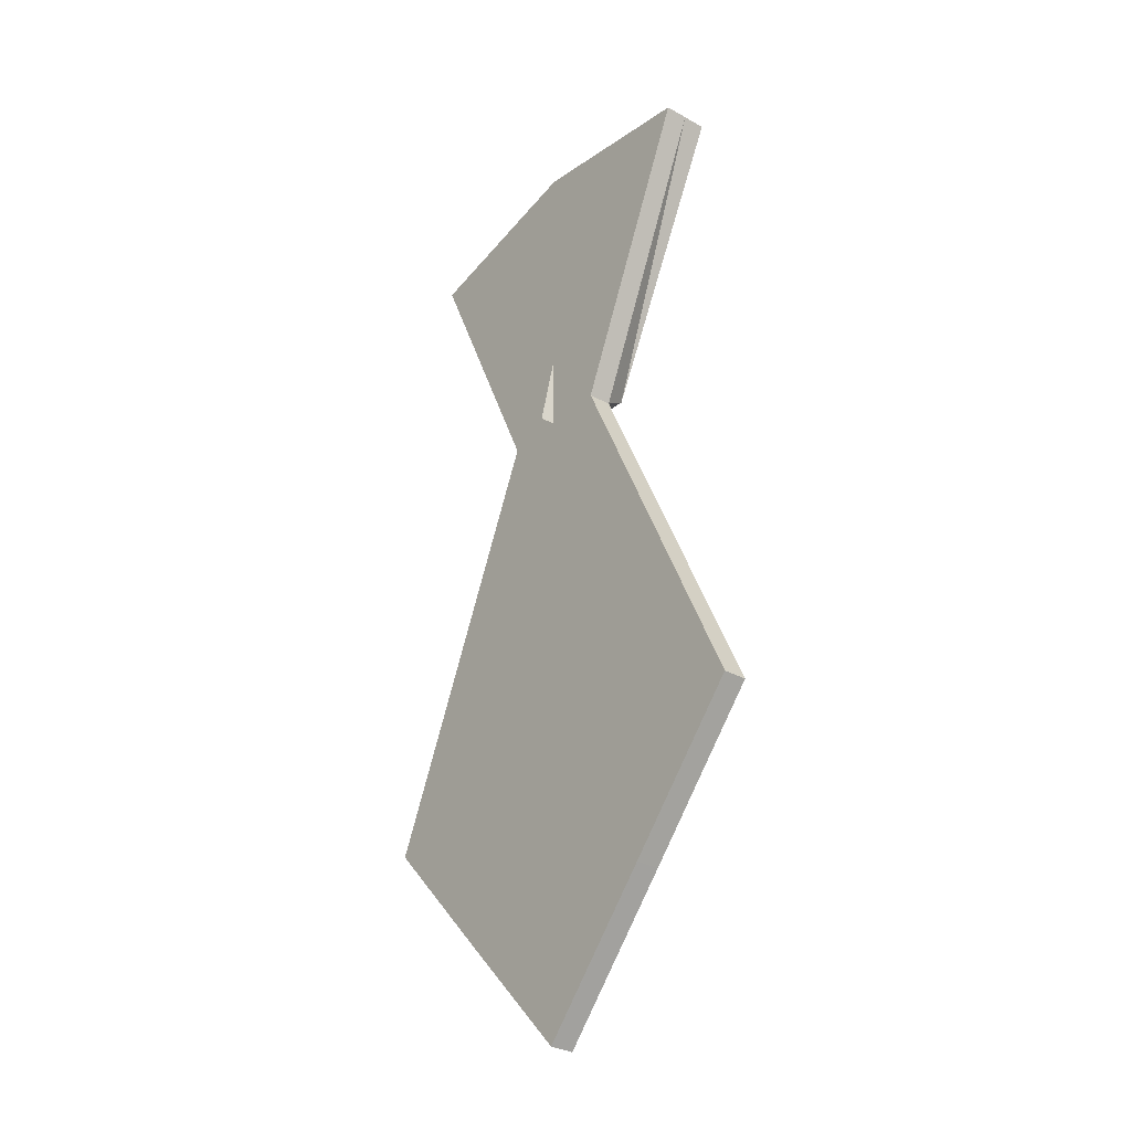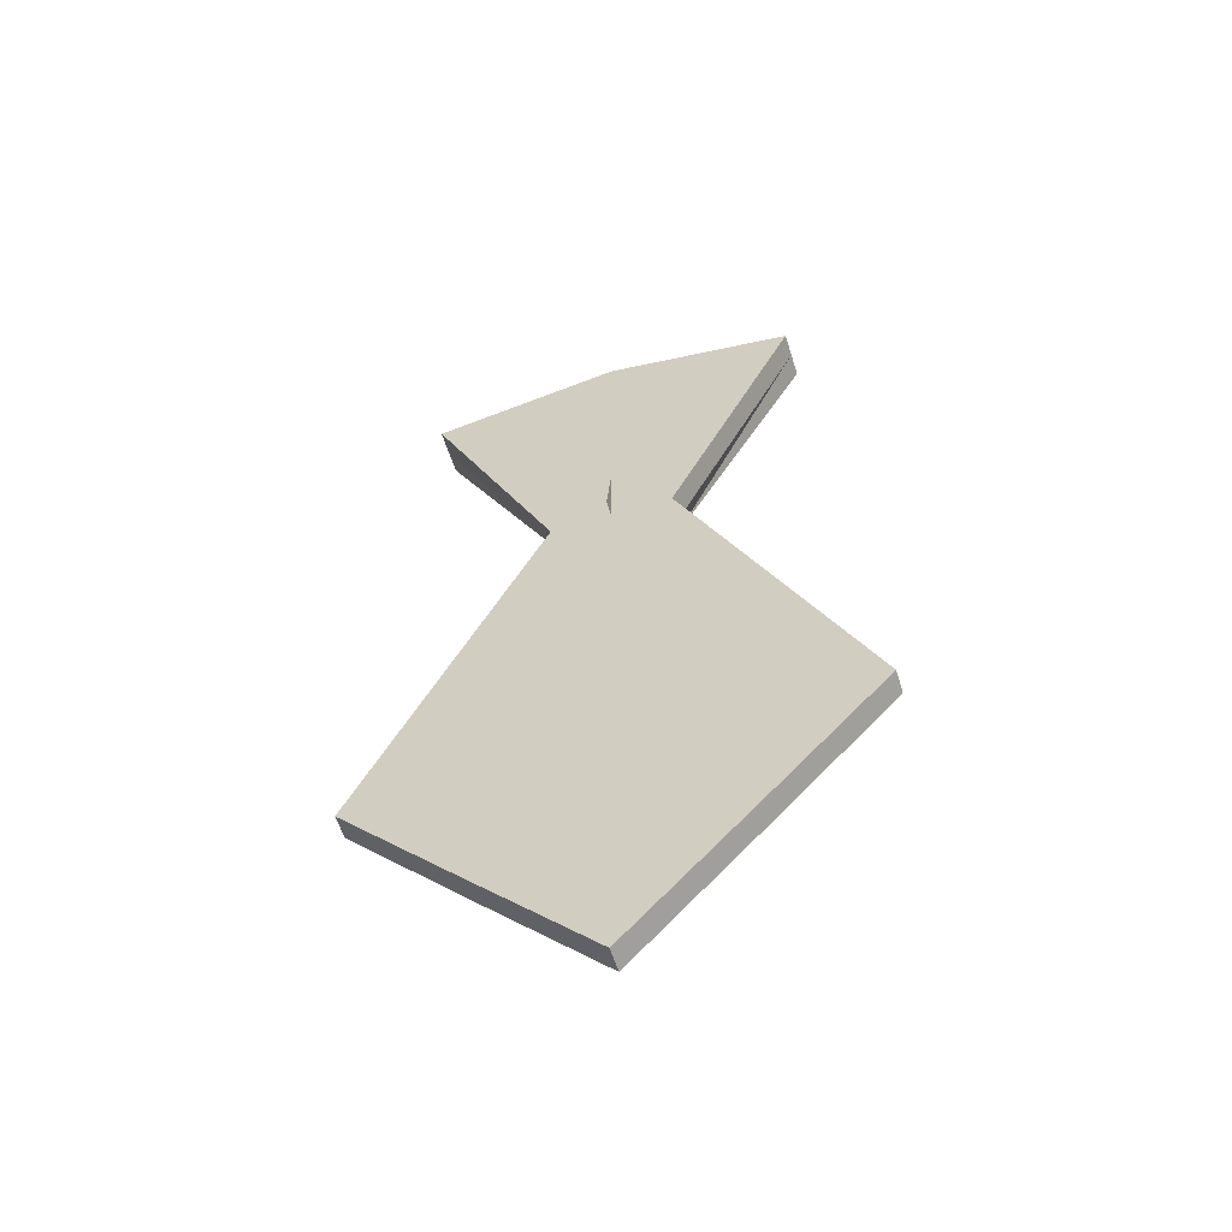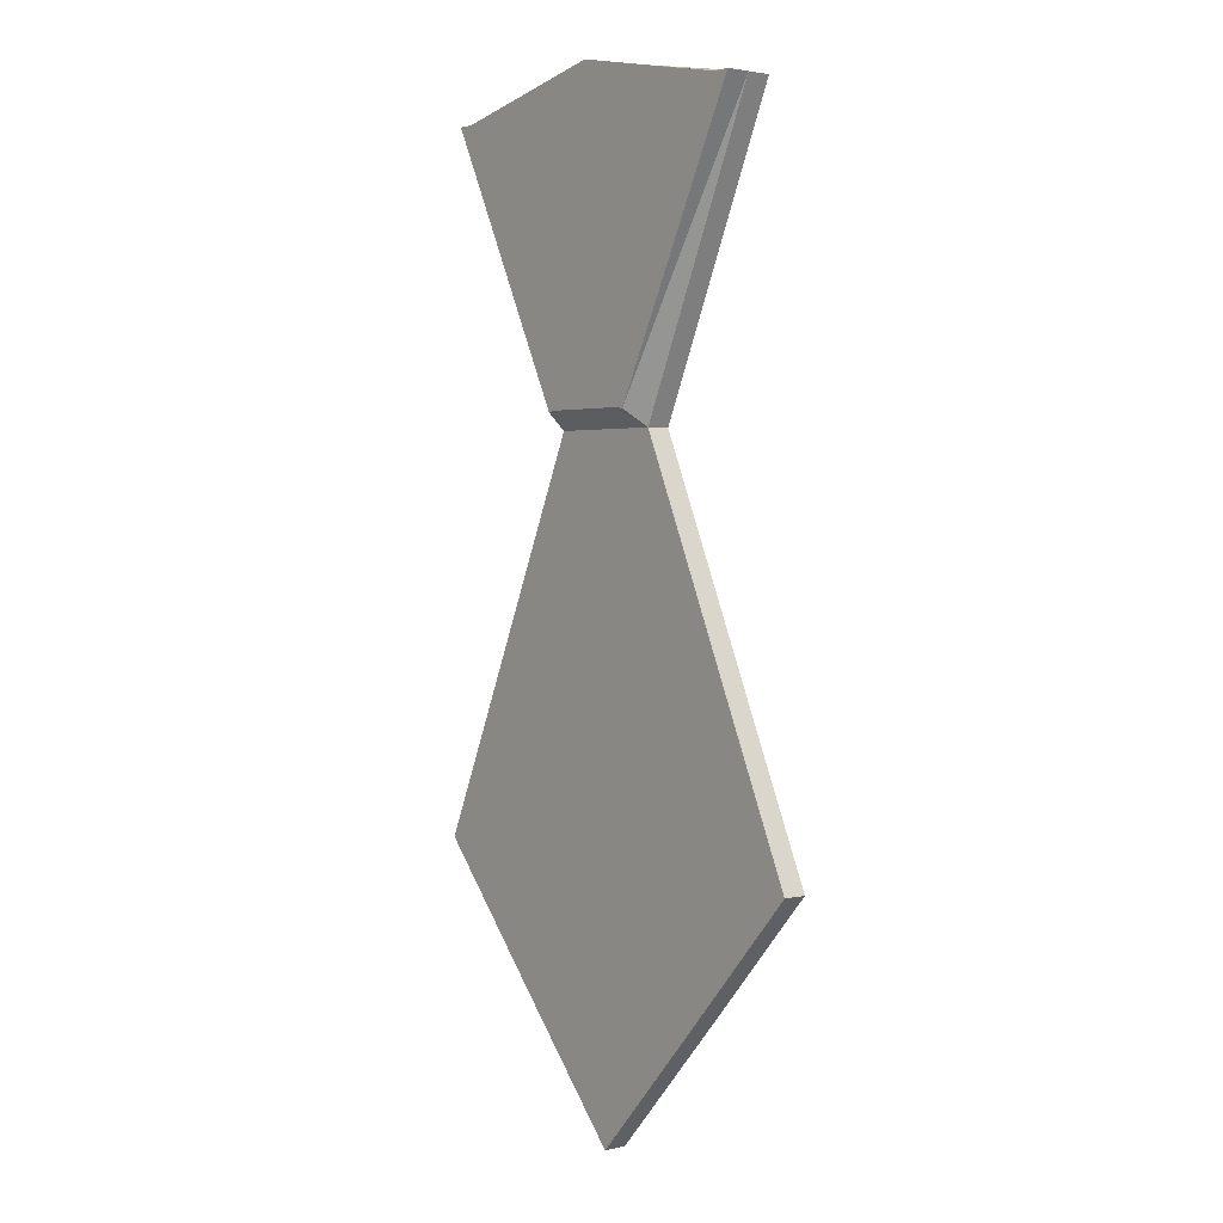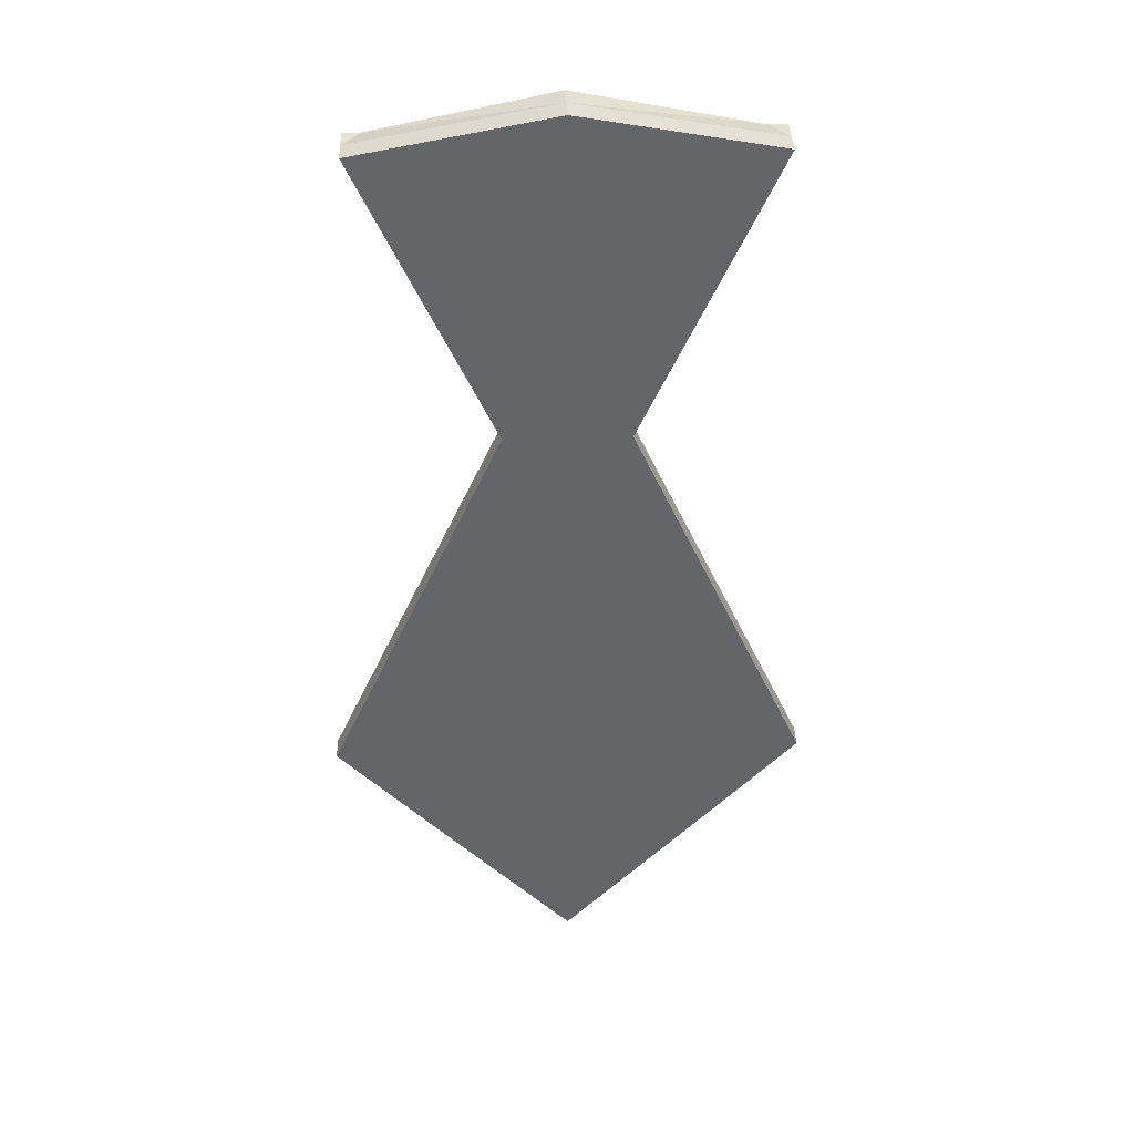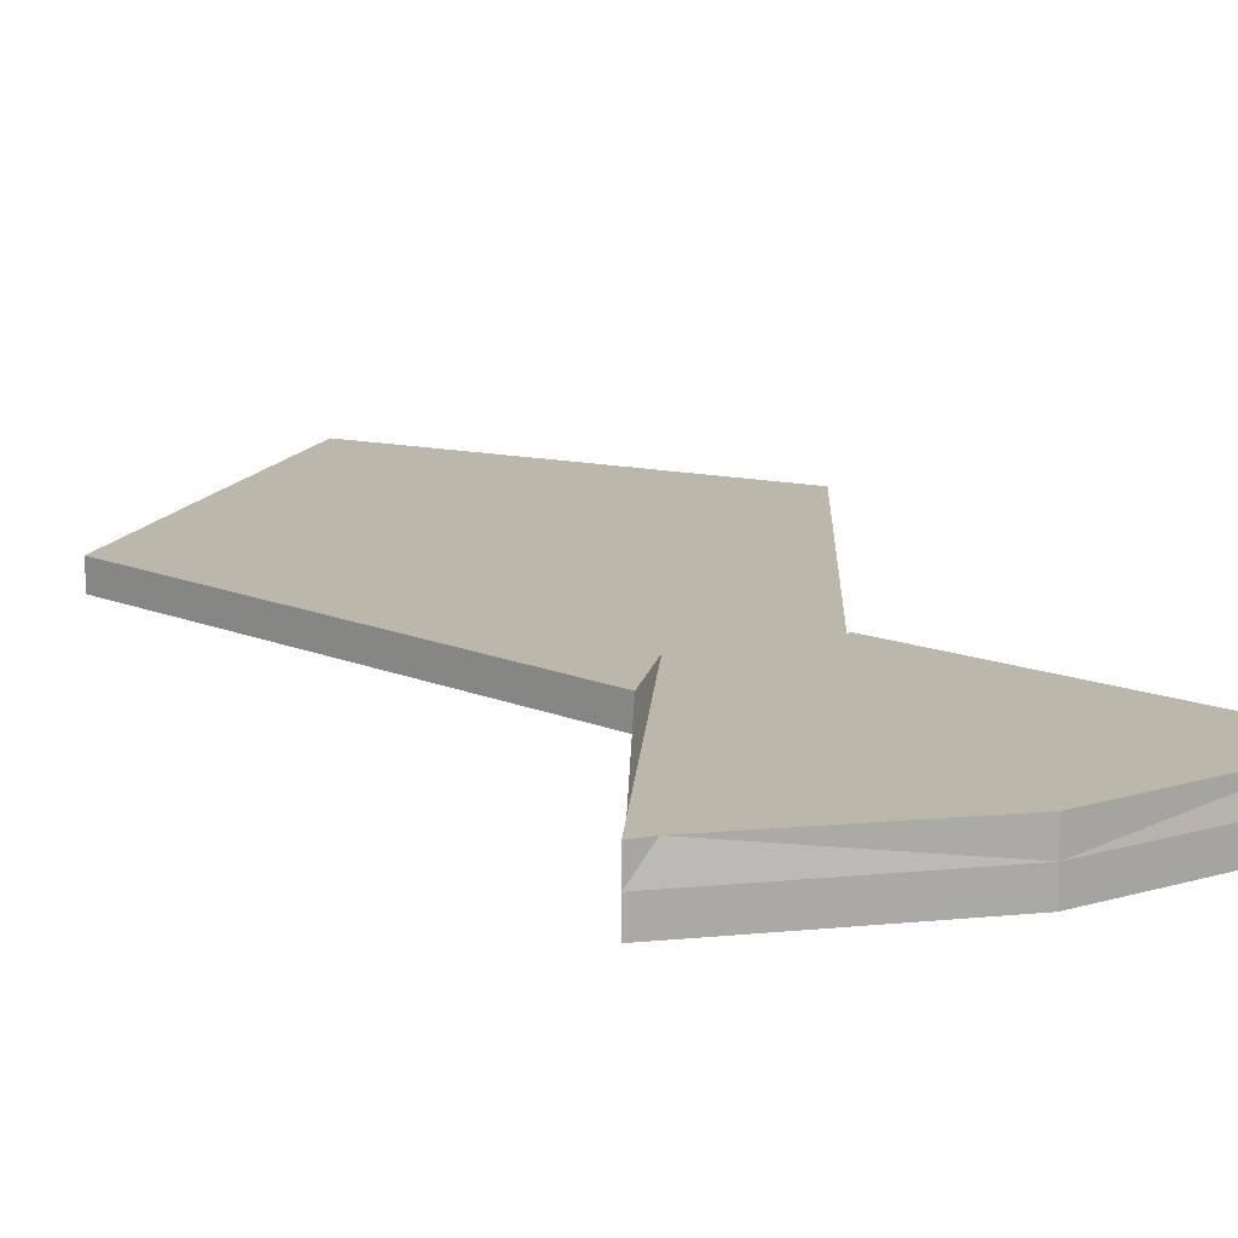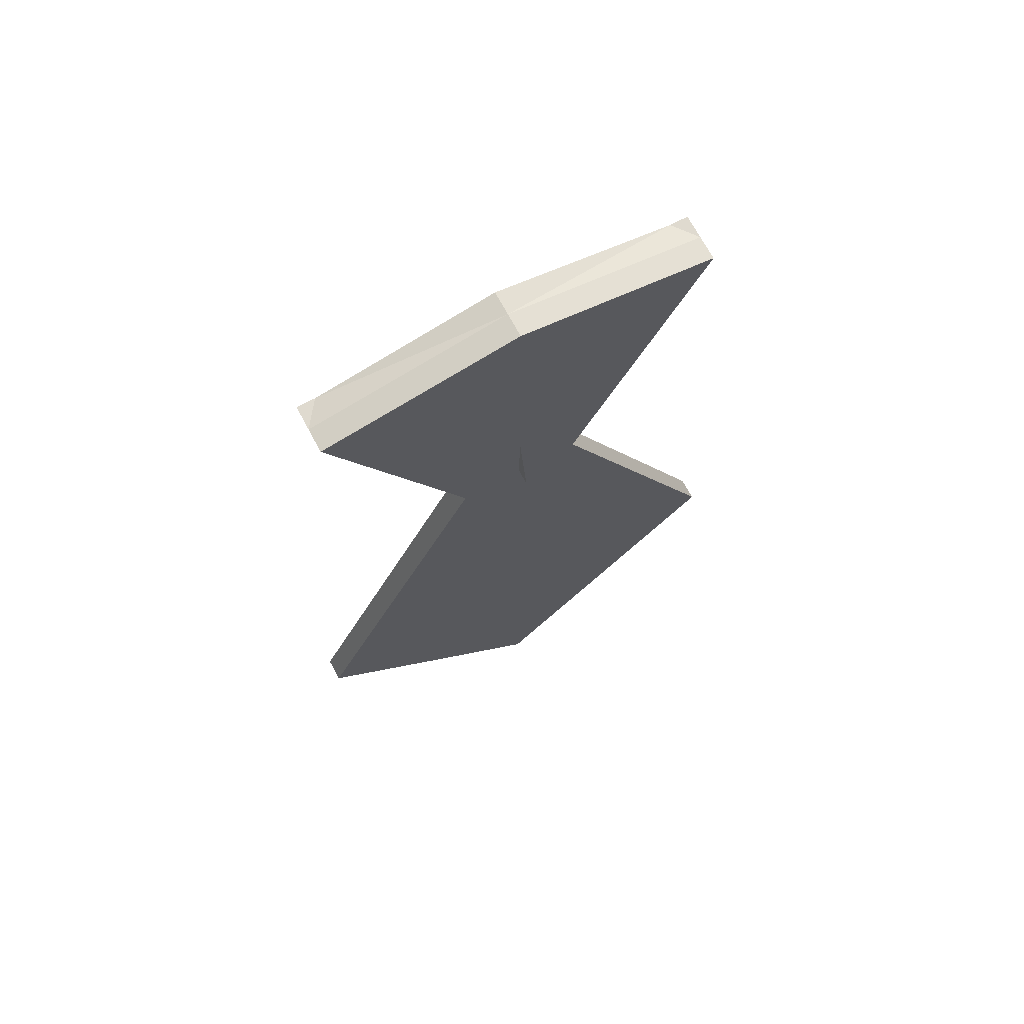
<metadata>
{"format":"obj","ext":"obj","renderer":"f3d","projection":"perspective","resolution":1024,"background":"white","views":[{"elev":-32.3,"azim":-128.0,"up":"+Y"},{"elev":-59.4,"azim":-162.6,"up":"+Y"},{"elev":2.4,"azim":51.3,"up":"+Y"},{"elev":38.6,"azim":177.6,"up":"+Y"},{"elev":14.4,"azim":157.1,"up":"+Z"},{"elev":70.9,"azim":151.8,"up":"+Y"}]}
</metadata>
<code>
o Cube.010_Cube.013
v 0.1765 -1.944 1.028
v 0.1765 -1.944 1.028
v 0.1765 -1.944 1.028
v 0.2849 -0.7274 1.028
v 0.07899 -1.137 1.062
v 0.2849 -0.7274 1.062
v 0.09035 -1.161 0.9933
v 0.2849 -0.7274 0.9933
v 0.1765 -1.944 1.028
v 0.1765 -1.944 0.9933
v 0.3549 -1.748 1.028
v 0.3549 -1.748 0.9933
v 0.3549 -1.748 1.028
v 0.3549 -1.748 1.028
v 0.3549 -1.748 1.028
v 0.3549 -1.748 0.9933
v 0 -1.733 0.9933
v 0.3549 -1.748 0.9933
v 0.1765 -1.944 0.9933
v 0 -2.137 0.9933
v 0.1765 -1.944 0.9933
v 0 -2.137 1.028
v 0.06436 -1.135 1.062
v 0 -1.161 1.028
v 0 -1.135 1.062
v 0.2849 -0.7274 0.9933
v 0 -0.6743 1.028
v 0 -0.6743 0.9933
v 0 -0.6743 1.062
v 0.2589 -0.7274 1.062
v 0.09035 -1.161 0.9933
v 0 -1.161 0.9933
v 0.2849 -0.7274 1.028
v 0.09035 -1.161 1.028
v 0.1765 -1.944 0.9933
v 0.3549 -1.748 0.9933
v 0 -1.733 1.028
v 0 -1.733 1.028
v 0 -2.137 1.028
v 0.09035 -1.161 1.028
v 0 -1.161 1.028
v 0.09035 -1.161 0.9933
v 0.09035 -1.161 0.9933
v 0 -1.733 0.9933
v 0.09035 -1.161 1.028
v 0.09035 -1.161 1.028
v 0 -1.161 0.9933
v -0.1765 -1.944 1.028
v -0.1765 -1.944 1.028
v -0.1765 -1.944 1.028
v -0.2849 -0.7274 1.028
v -0.07899 -1.137 1.062
v -0.09035 -1.161 1.028
v 0 -0.6743 1.062
v 0 -0.6743 0.9933
v 0 -1.161 0.9713
v 0 -0.6743 1.028
v -0.09035 -1.161 0.9933
v -0.2849 -0.7274 0.9933
v 0 -1.161 1.028
v 0 -2.137 0.9933
v 0 -2.137 0.9933
v 0 -2.137 0.9933
v 0 -2.137 1.028
v 0 -2.137 1.028
v -0.1765 -1.944 0.9933
v -0.1765 -1.944 0.9933
v -0.3549 -1.748 1.028
v -0.3549 -1.748 0.9933
v -0.3549 -1.748 0.9933
v 0 -1.733 0.9933
v 0 -1.733 1.028
v 0 -1.733 1.028
v 0 -1.733 0.9933
v -0.3549 -1.748 1.028
v -0.3549 -1.748 1.028
v -0.3549 -1.748 0.9933
v -0.1765 -1.944 0.9933
v -0.1765 -1.944 0.9933
v -0.1765 -1.944 1.028
v -0.06436 -1.135 1.062
v -0.09035 -1.161 1.028
v -0.2849 -0.7274 0.9933
v -0.2849 -0.7274 1.028
v -0.2589 -0.7274 1.062
v -0.09035 -1.161 0.9933
v -0.2849 -0.7274 1.062
v -0.3549 -1.748 0.9933
v -0.3549 -1.748 1.028
v -0.09035 -1.161 1.028
v -0.09035 -1.161 0.9933
v -0.09035 -1.161 0.9933
v 0 -1.161 1.028
v -0.09035 -1.161 1.028
v 0 -1.161 0.9933
v 0 -1.161 0.9933
f 1 2 3
f 4 5 6
f 7 4 8
f 9 10 2
f 11 12 13
f 14 13 15
f 16 17 18
f 19 20 21
f 21 22 3
f 23 24 25
f 26 27 28
f 23 29 30
f 31 28 32
f 30 27 33
f 4 30 33
f 7 26 31
f 5 30 6
f 8 33 26
f 5 34 23
f 10 3 2
f 35 21 10
f 36 18 12
f 37 15 38
f 39 3 22
f 40 37 41
f 42 16 36
f 43 44 16
f 40 11 14
f 45 36 11
f 38 1 39
f 12 19 35
f 17 19 18
f 12 9 13
f 15 9 1
f 46 42 45
f 34 45 40
f 31 47 43
f 7 43 42
f 24 40 41
f 48 49 50
f 51 52 53
f 27 54 29
f 32 55 28
f 29 56 25
f 28 57 27
f 51 58 59
f 25 60 24
f 22 61 20
f 62 61 63
f 63 64 65
f 50 66 67
f 68 69 70
f 71 72 73
f 44 74 71
f 75 76 68
f 73 38 37
f 77 17 44
f 78 20 62
f 22 79 80
f 81 24 82
f 83 27 84
f 29 81 85
f 86 28 83
f 27 85 84
f 65 22 39
f 51 85 87
f 58 83 59
f 85 52 87
f 59 84 51
f 52 82 53
f 80 66 49
f 67 79 78
f 70 88 77
f 37 89 75
f 39 80 48
f 37 90 41
f 91 77 92
f 92 44 47
f 93 37 41
f 90 68 94
f 47 71 95
f 68 91 94
f 38 48 89
f 69 78 88
f 72 39 38
f 78 17 88
f 50 69 76
f 17 63 74
f 89 50 76
f 53 91 58
f 96 93 60
f 32 95 96
f 82 94 53
f 60 41 24
f 86 47 32
f 58 92 86
f 24 90 82
f 1 9 2
f 4 46 5
f 7 46 4
f 9 35 10
f 11 36 12
f 14 11 13
f 16 44 17
f 19 62 20
f 21 20 22
f 23 34 24
f 26 33 27
f 23 25 29
f 31 26 28
f 30 29 27
f 4 6 30
f 7 8 26
f 5 23 30
f 8 4 33
f 5 46 34
f 10 21 3
f 35 19 21
f 36 16 18
f 37 14 15
f 39 1 3
f 40 14 37
f 42 43 16
f 43 47 44
f 40 45 11
f 45 42 36
f 38 15 1
f 12 18 19
f 17 62 19
f 12 35 9
f 15 13 9
f 46 7 42
f 34 46 45
f 31 32 47
f 7 31 43
f 24 34 40
f 48 80 49
f 51 87 52
f 27 57 54
f 32 96 55
f 29 54 56
f 28 55 57
f 51 53 58
f 25 56 60
f 22 64 61
f 62 20 61
f 63 61 64
f 50 49 66
f 68 76 69
f 71 74 72
f 44 17 74
f 75 89 76
f 73 72 38
f 77 88 17
f 78 79 20
f 22 20 79
f 81 25 24
f 83 28 27
f 29 25 81
f 86 32 28
f 27 29 85
f 65 64 22
f 51 84 85
f 58 86 83
f 85 81 52
f 59 83 84
f 52 81 82
f 80 79 66
f 67 66 79
f 70 69 88
f 37 38 89
f 39 22 80
f 37 75 90
f 91 70 77
f 92 77 44
f 93 73 37
f 90 75 68
f 47 44 71
f 68 70 91
f 38 39 48
f 69 67 78
f 72 65 39
f 78 62 17
f 50 67 69
f 17 62 63
f 89 48 50
f 53 94 91
f 96 95 93
f 32 47 95
f 82 90 94
f 60 93 41
f 86 92 47
f 58 91 92
f 24 41 90

</code>
